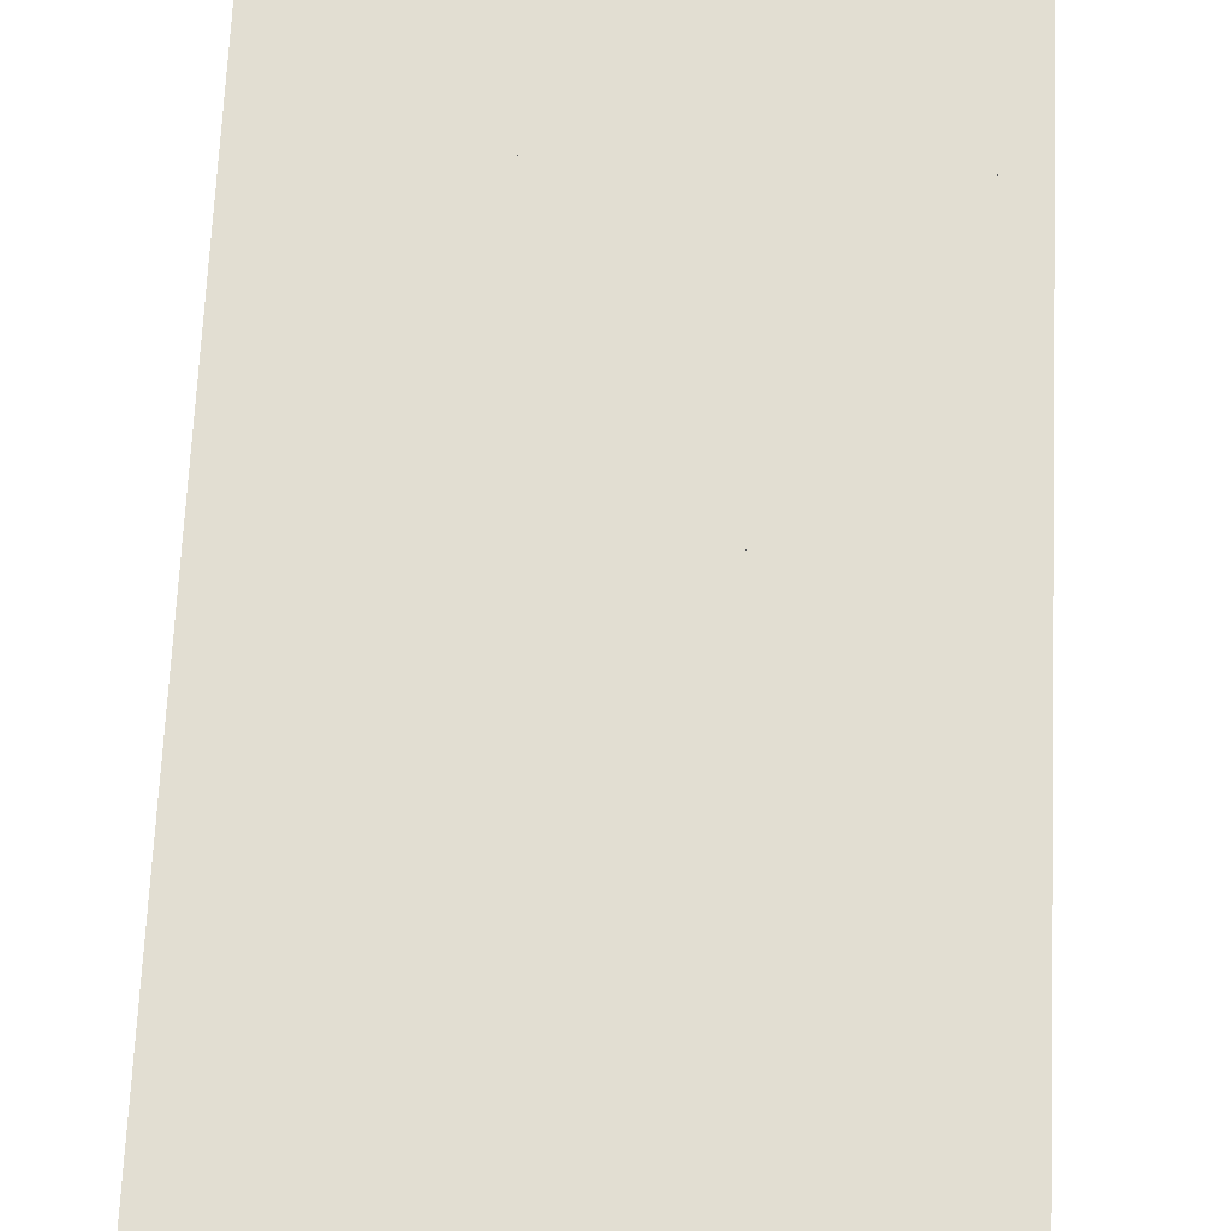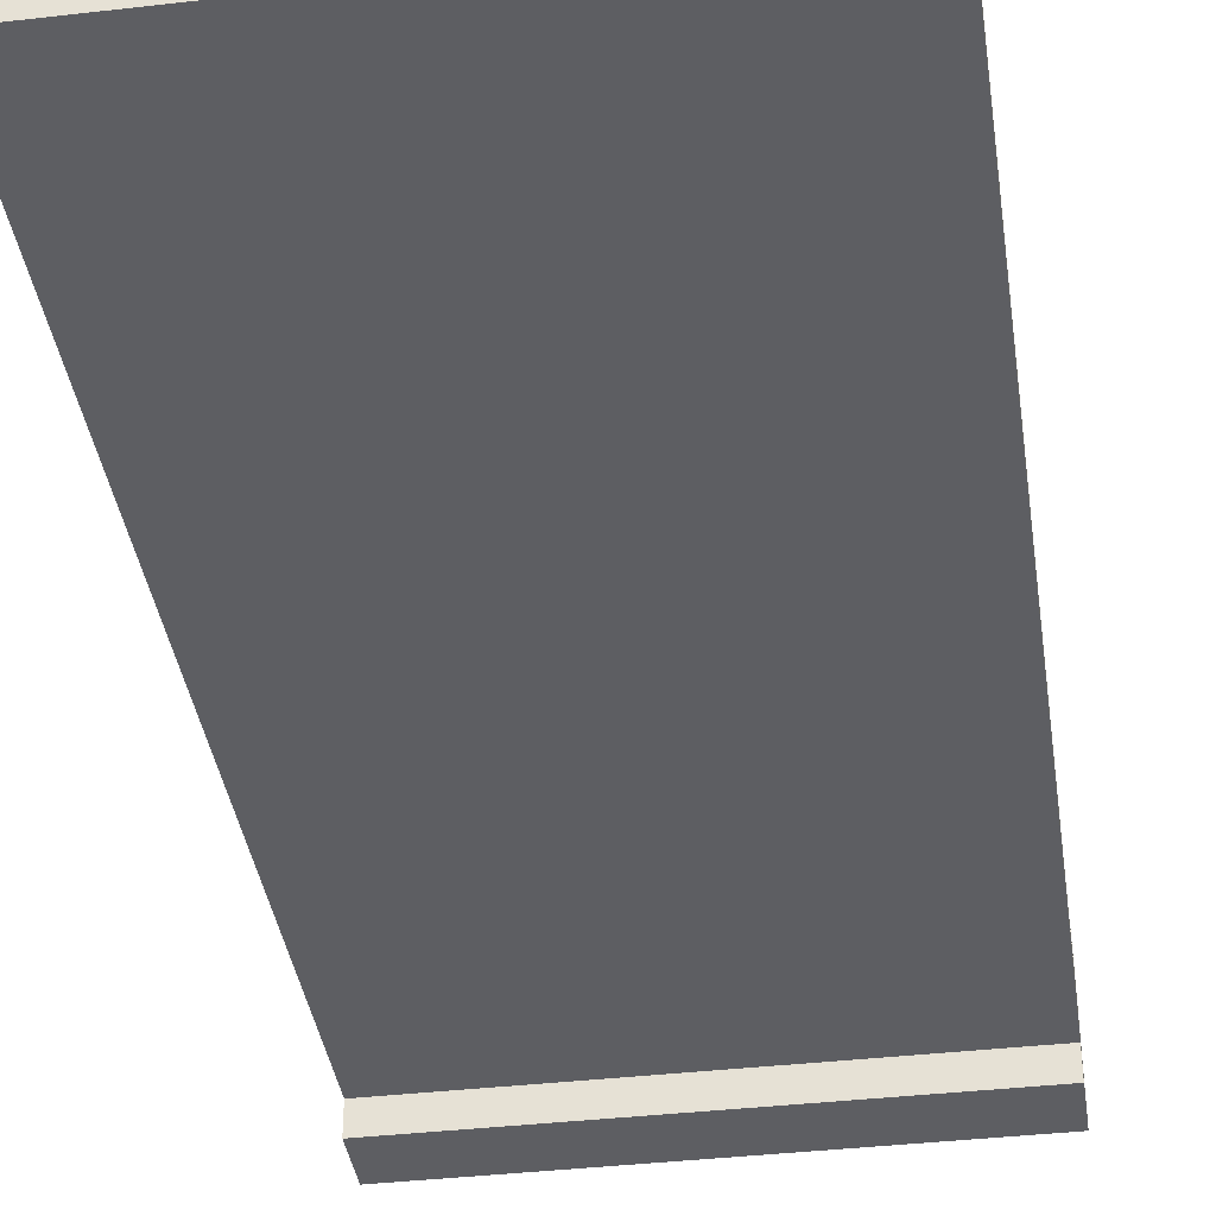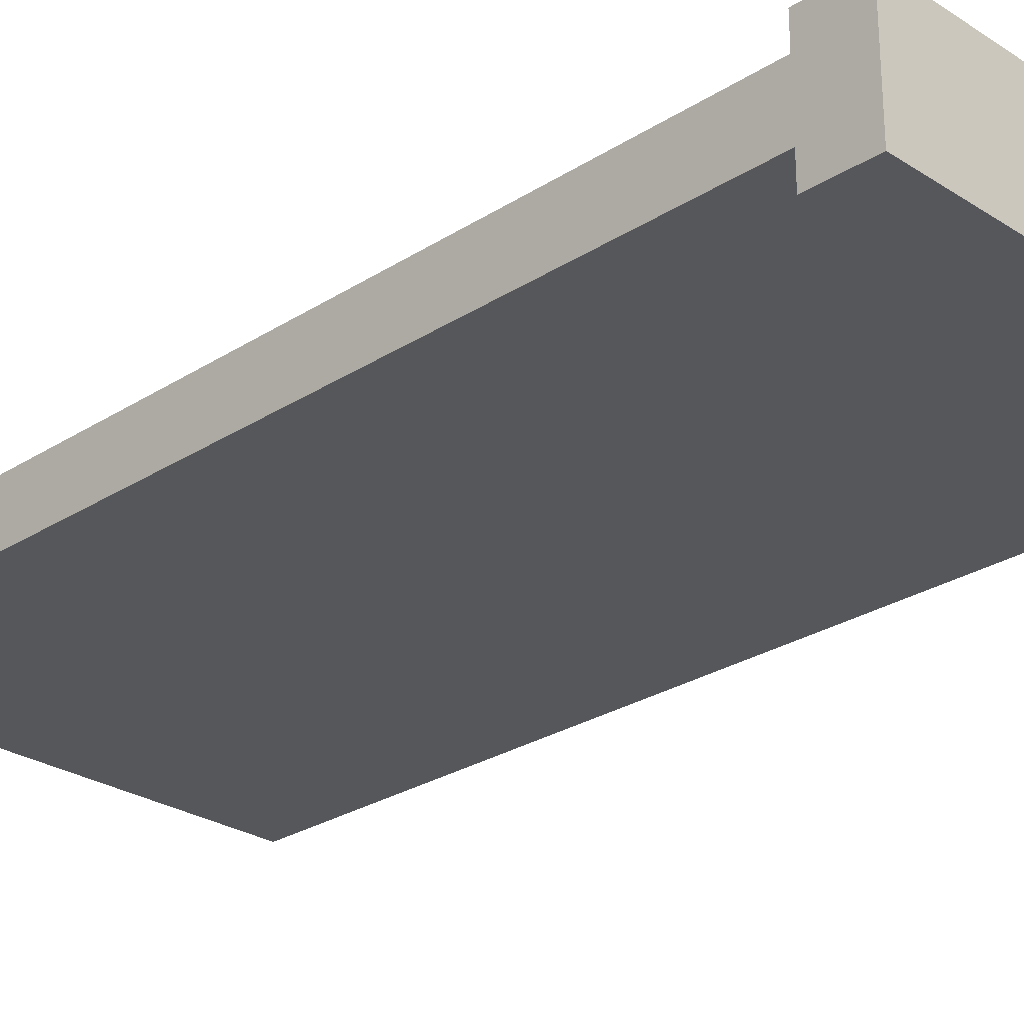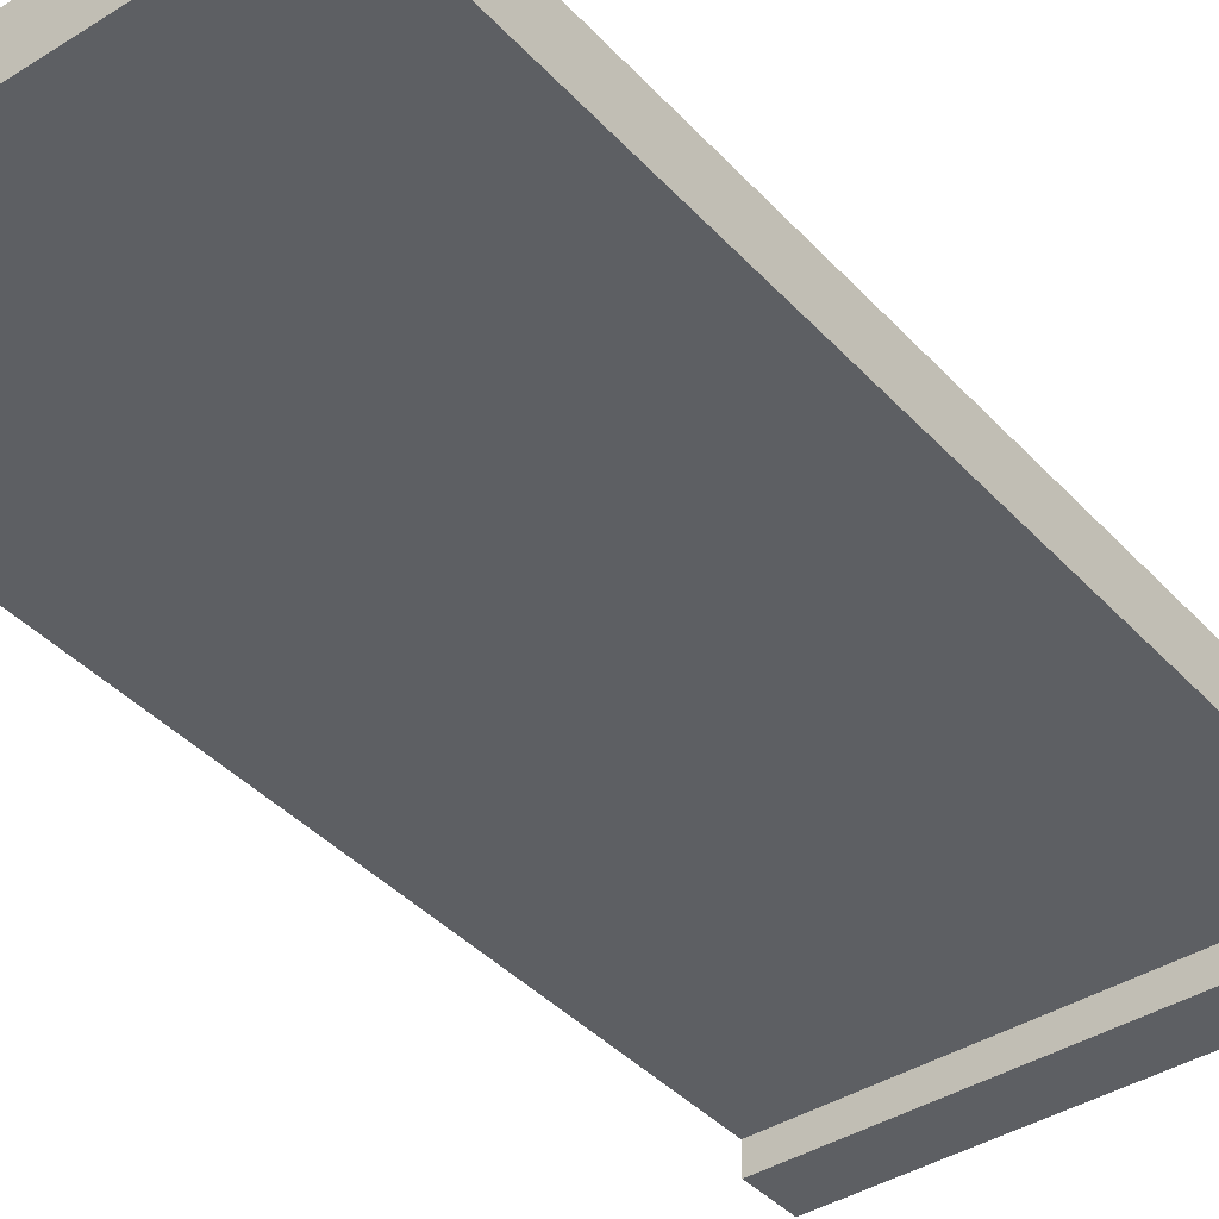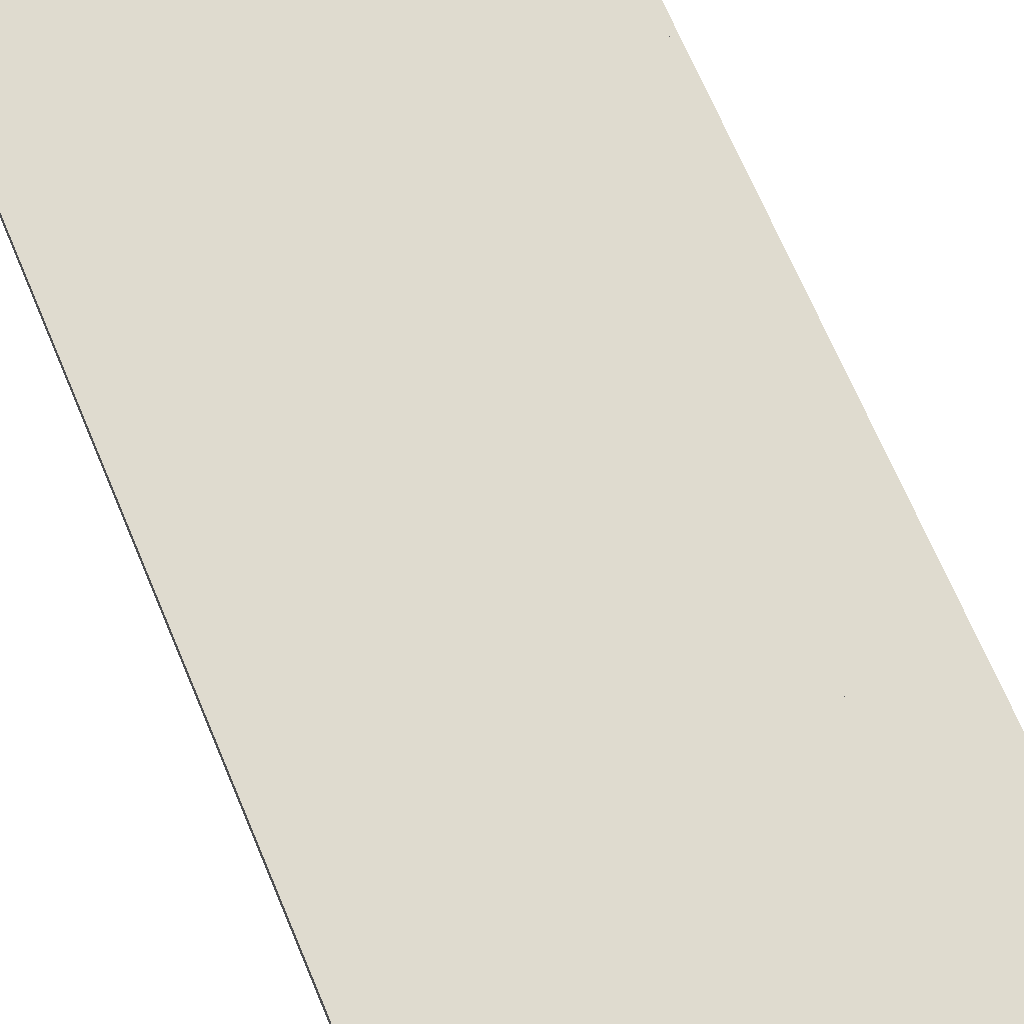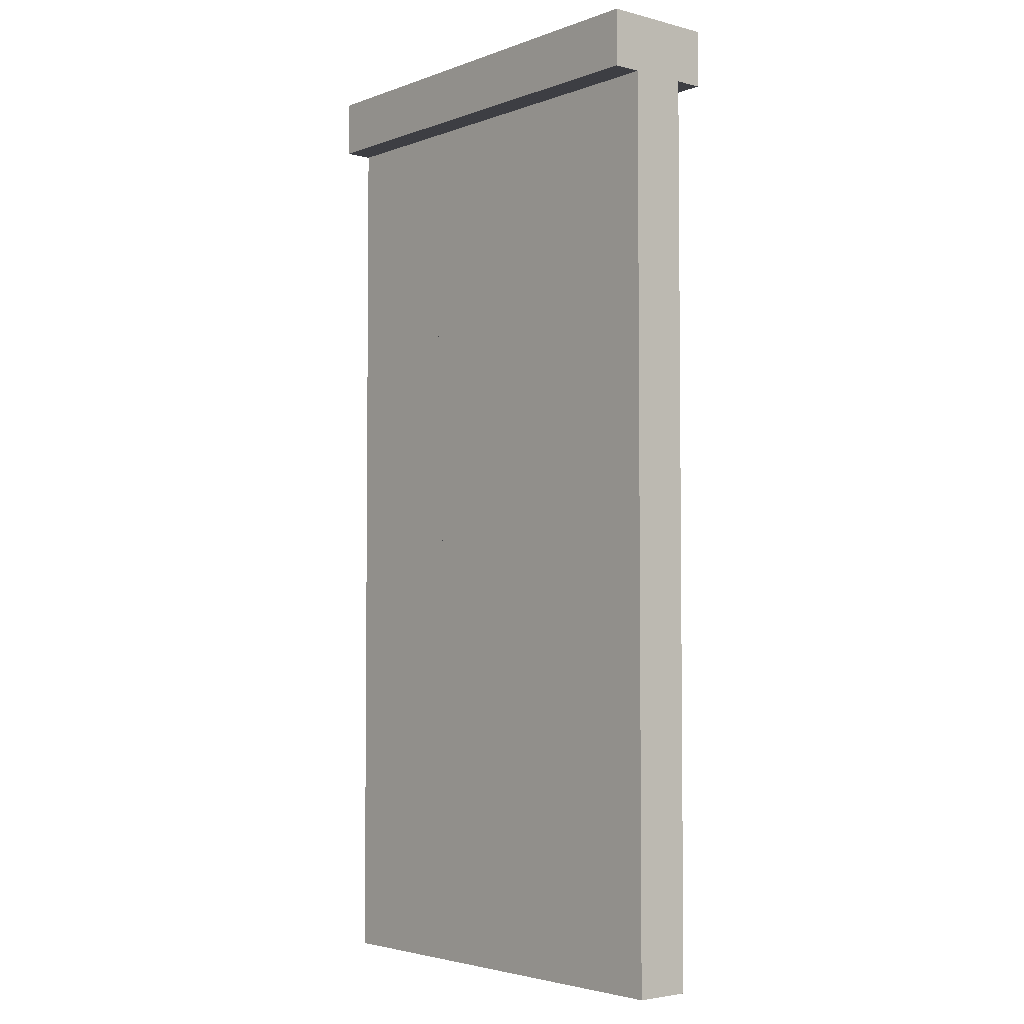
<metadata>
{"format":"obj","ext":"obj","renderer":"f3d","projection":"perspective","resolution":1024,"background":"white","views":[{"elev":67.9,"azim":-177.4,"up":"+Z"},{"elev":-38.3,"azim":8.3,"up":"+Z"},{"elev":-26.9,"azim":134.8,"up":"+Z"},{"elev":-40.1,"azim":37.8,"up":"+Z"},{"elev":70.3,"azim":157.0,"up":"+Z"},{"elev":-3.7,"azim":-130.1,"up":"+Y"}]}
</metadata>
<code>
o lower
v 0.5 0.5 0.0625
v 0.5 0.5 -0.0625
v 0.5 0 0.0625
v 0.5 0 -0.0625
v -0.5 0.5 -0.0625
v -0.5 0.5 0.0625
v -0.5 0 -0.0625
v -0.5 0 0.0625
f 4 7 5 2
f 3 4 2 1
f 8 3 1 6
f 7 8 6 5
f 6 1 2 5
f 7 4 3 8
o upper
v 0.5 1 0.0625
v 0.5 1 -0.0625
v 0.5 0.5 0.0625
v 0.5 0.5 -0.0625
v -0.5 1 -0.0625
v -0.5 1 0.0625
v -0.5 0.5 -0.0625
v -0.5 0.5 0.0625
f 12 15 13 10
f 11 12 10 9
f 16 11 9 14
f 15 16 14 13
f 14 9 10 13
f 15 12 11 16
o lower
v 0.5 1.5 0.0625
v 0.5 1.5 -0.0625
v 0.5 1 0.0625
v 0.5 1 -0.0625
v -0.5 1.5 -0.0625
v -0.5 1.5 0.0625
v -0.5 1 -0.0625
v -0.5 1 0.0625
f 20 23 21 18
f 19 20 18 17
f 24 19 17 22
f 23 24 22 21
f 22 17 18 21
f 23 20 19 24
o upper
v 0.5 2 0.0625
v 0.5 2 -0.0625
v 0.5 1.5 0.0625
v 0.5 1.5 -0.0625
v -0.5 2 -0.0625
v -0.5 2 0.0625
v -0.5 1.5 -0.0625
v -0.5 1.5 0.0625
f 28 31 29 26
f 27 28 26 25
f 32 27 25 30
f 31 32 30 29
f 30 25 26 29
f 31 28 27 32
o top
v 0.5 2.125 0.125
v 0.5 2.125 -0.125
v 0.5 2 0.125
v 0.5 2 -0.125
v -0.5 2.125 -0.125
v -0.5 2.125 0.125
v -0.5 2 -0.125
v -0.5 2 0.125
f 36 39 37 34
f 35 36 34 33
f 40 35 33 38
f 39 40 38 37
f 38 33 34 37
f 39 36 35 40

</code>
